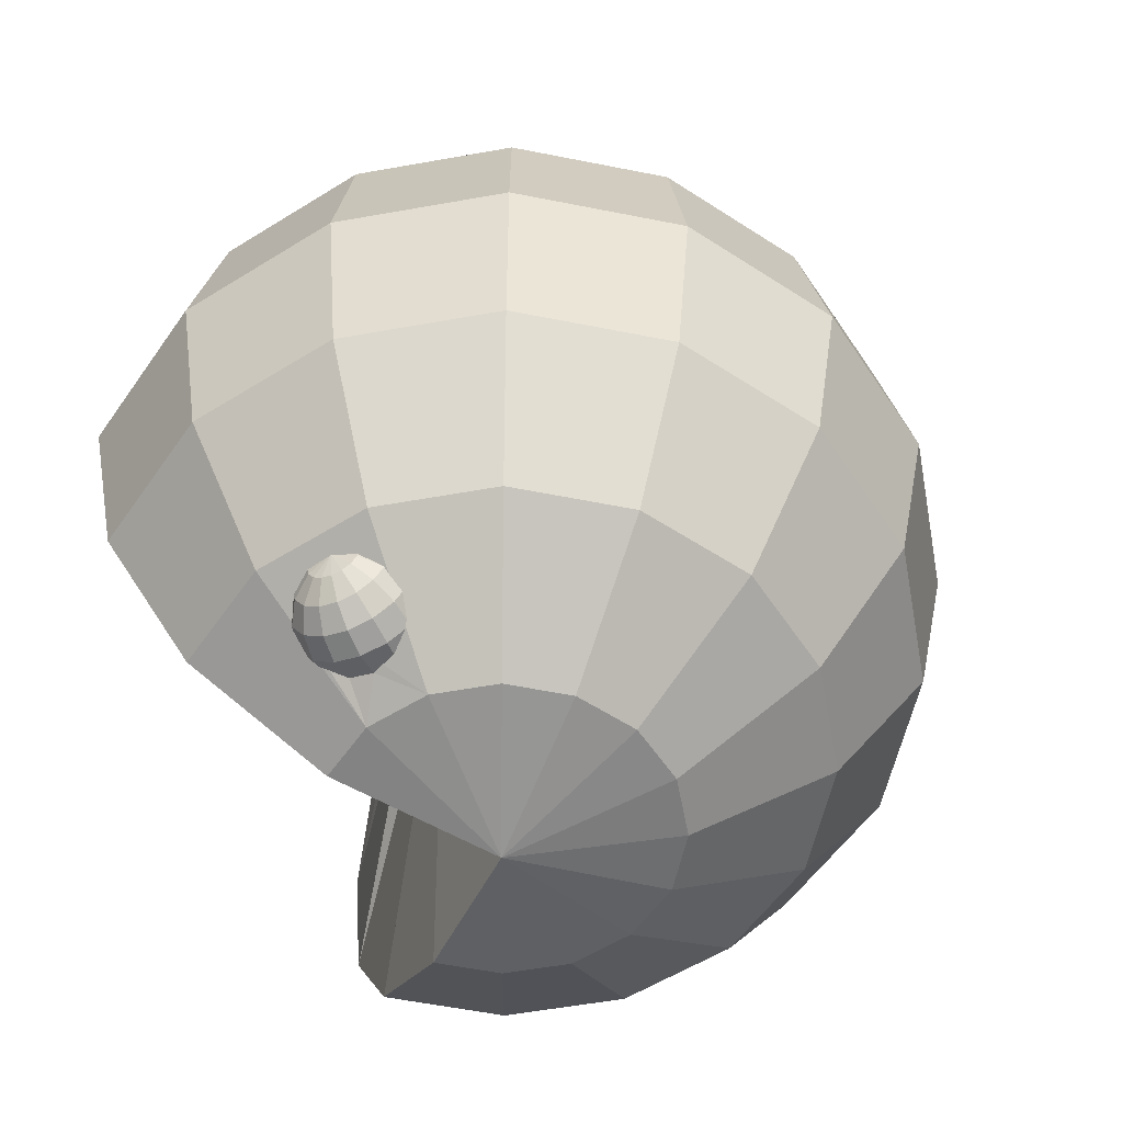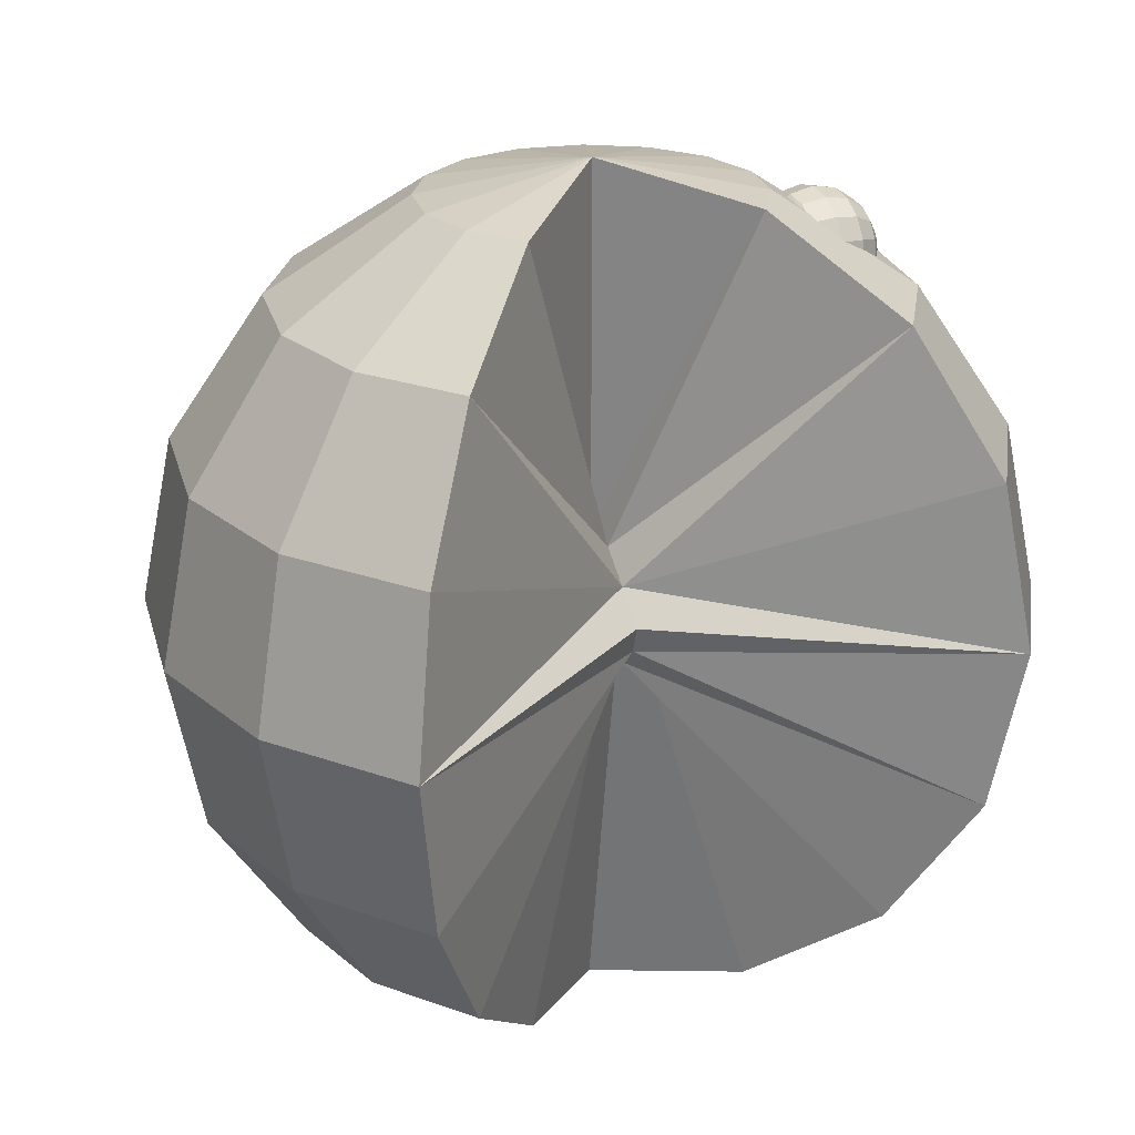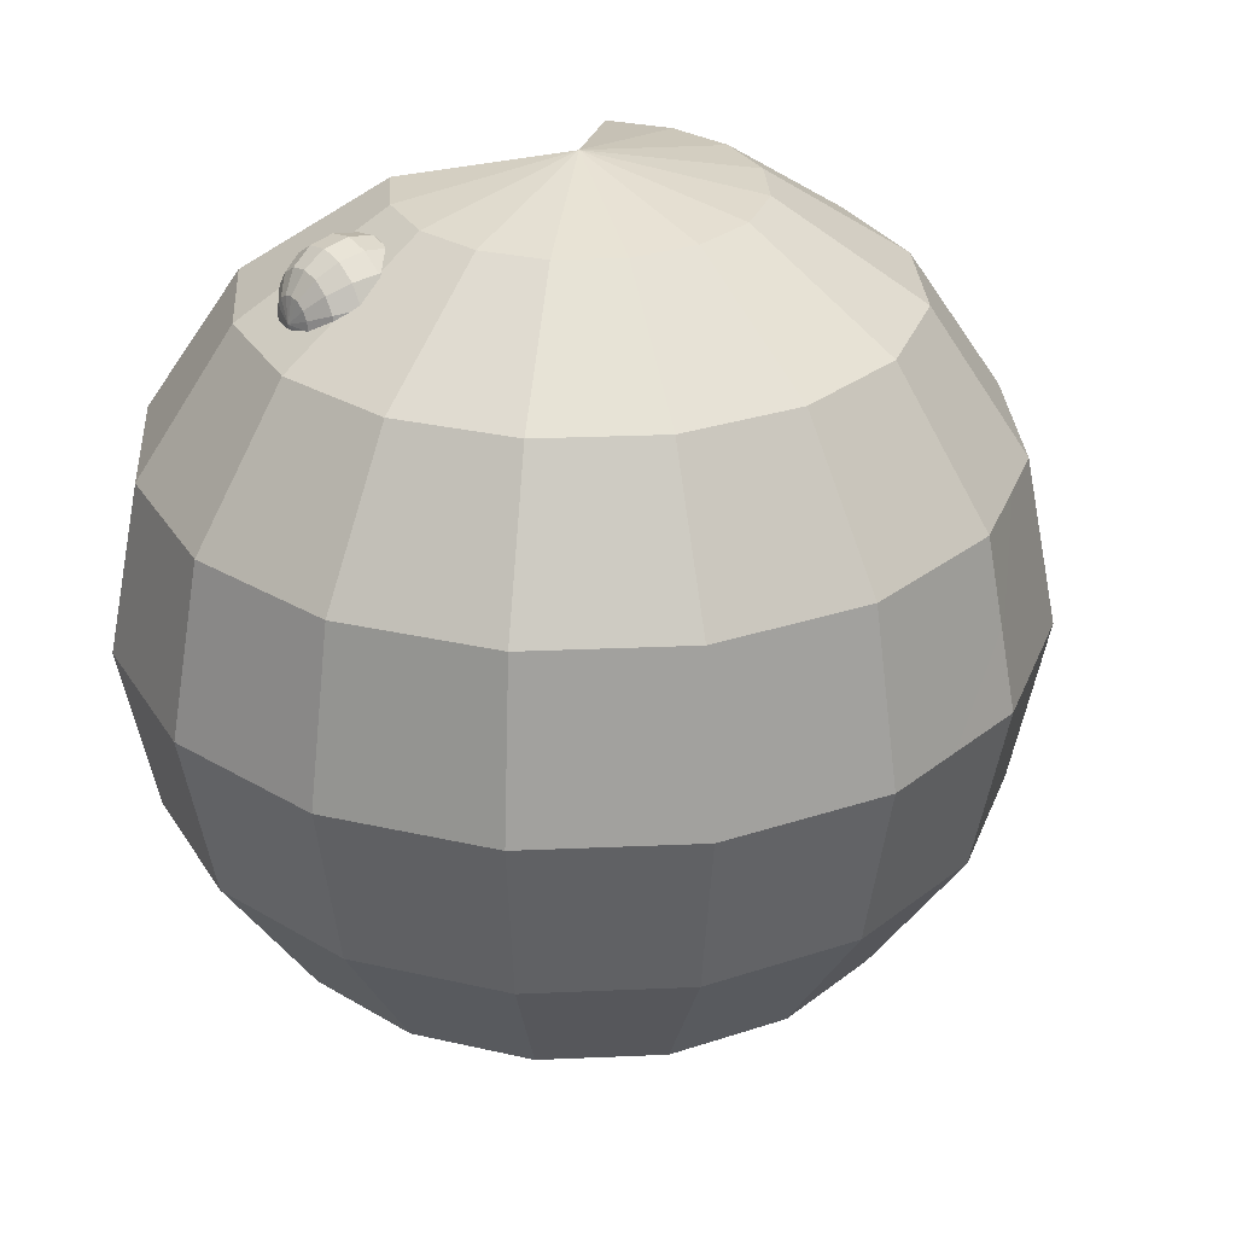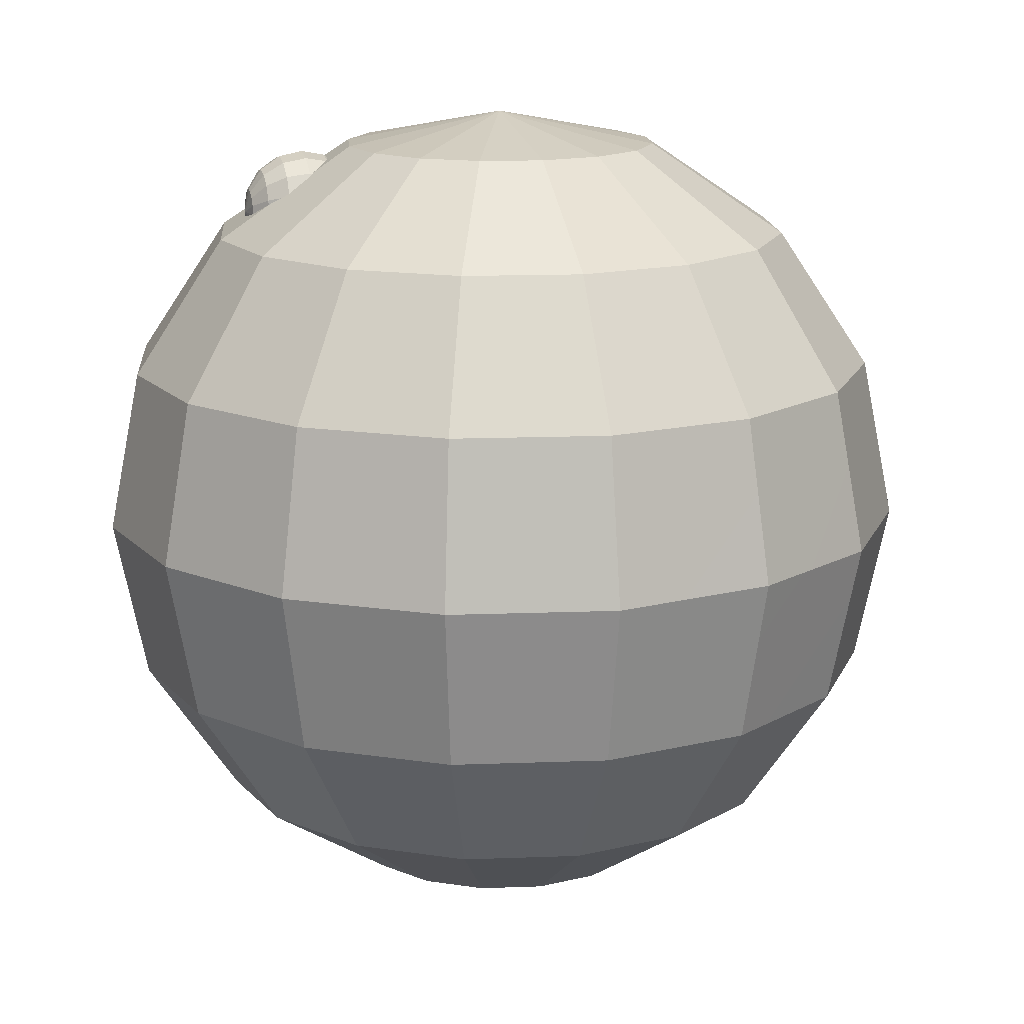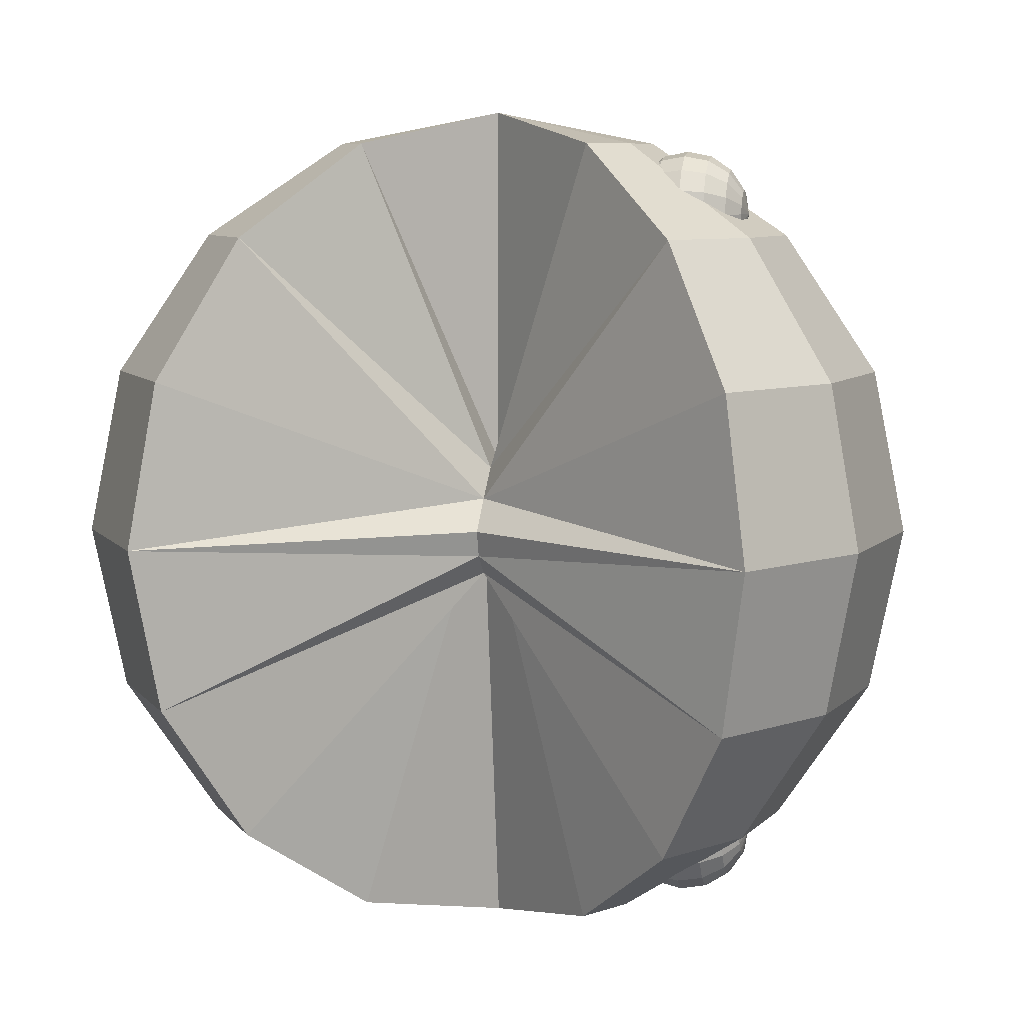
<metadata>
{"format":"obj","ext":"obj","renderer":"f3d","projection":"perspective","resolution":1024,"background":"white","views":[{"elev":-56.2,"azim":-156.0,"up":"+Y"},{"elev":23.7,"azim":67.0,"up":"+Y"},{"elev":29.3,"azim":-125.3,"up":"+Y"},{"elev":15.3,"azim":-103.7,"up":"+Y"},{"elev":7.7,"azim":104.6,"up":"+Y"}]}
</metadata>
<code>
o Pacman_Complete
v 0.3145 -0.8439 -0.2577
v 0.07637 -0.9135 -0.001421
v 0.1983 -0.8439 -0.3293
v 0.06355 -0.8439 -0.351
v -0.06924 -0.8439 -0.3195
v -0.1799 -0.8439 -0.2395
v -0.2515 -0.8439 -0.1233
v -0.2732 -0.8439 0.0114
v -0.2417 -0.8439 0.1442
v -0.1617 -0.8439 0.2548
v -0.04556 -0.8439 0.3264
v 0.08919 -0.8439 0.3481
v 0.222 -0.8439 0.3166
v 0.3326 -0.8439 0.2367
v 0.1983 0.845 -0.3293
v 0.07637 0.9146 -0.001421
v 0.3145 0.845 -0.2577
v 0.06355 0.845 -0.351
v -0.06924 0.845 -0.3195
v -0.1799 0.845 -0.2395
v -0.2515 0.845 -0.1233
v -0.2732 0.845 0.0114
v -0.2417 0.845 0.1442
v -0.1617 0.845 0.2548
v -0.04556 0.845 0.3264
v 0.08919 0.845 0.3481
v 0.222 0.845 0.3166
v 0.3326 0.845 0.2367
v 0.5163 -0.6458 -0.4749
v 0.3017 -0.6458 -0.6072
v -0.1927 -0.6458 -0.5891
v 0.05269 -0.6458 -0.6473
v -0.3971 -0.6458 -0.4414
v -0.5294 -0.6458 -0.2267
v -0.5695 -0.6458 0.02226
v -0.5113 -0.6458 0.2676
v -0.3636 -0.6458 0.472
v -0.1489 -0.6458 0.6044
v 0.1001 -0.6458 0.6445
v 0.3454 -0.6458 0.5862
v 0.5498 -0.6458 0.4385
v 0.3707 -0.3493 -0.7929
v 0.6512 -0.3493 -0.62
v 0.04542 -0.3493 -0.8453
v -0.2752 -0.3493 -0.7692
v -0.5422 -0.3493 -0.5763
v -0.7151 -0.3493 -0.2958
v -0.7675 -0.3493 0.02952
v -0.6914 -0.3493 0.3501
v -0.4985 -0.3493 0.6172
v -0.218 -0.3493 0.7901
v 0.1073 -0.3493 0.8425
v 0.4279 -0.3493 0.7664
v 0.695 -0.3493 0.5734
v 0.395 0.000531 -0.8581
v 0.6986 0.000531 -0.671
v 0.04288 0.000531 -0.9148
v -0.3041 0.000531 -0.8325
v -0.5932 0.000531 -0.6236
v -0.7803 0.000531 -0.32
v -0.837 0.000531 0.03207
v -0.7547 0.004001 0.3791
v -0.5458 0.000531 0.6681
v -0.2422 0.000531 0.8553
v 0.1099 0.000531 0.912
v 0.4569 0.000531 0.8296
v 0.7459 0.000531 0.6208
v 0.3707 0.3503 -0.7929
v 0.6512 0.3503 -0.62
v 0.04542 0.3503 -0.8453
v -0.2752 0.3503 -0.7692
v -0.5422 0.3503 -0.5763
v -0.7151 0.3503 -0.2958
v -0.7675 0.3503 0.02952
v -0.6914 0.3503 0.3501
v -0.4985 0.3503 0.6172
v -0.218 0.3503 0.7901
v 0.1073 0.3503 0.8425
v 0.4279 0.3503 0.7664
v 0.695 0.3503 0.5734
v 0.3017 0.6468 -0.6072
v 0.5163 0.6468 -0.4749
v 0.05269 0.6468 -0.6473
v -0.1927 0.6468 -0.5891
v -0.3971 0.6468 -0.4414
v -0.5294 0.6468 -0.2267
v -0.5695 0.6468 0.02226
v -0.5113 0.6468 0.2676
v -0.3636 0.6468 0.472
v -0.1489 0.6468 0.6044
v 0.1001 0.6468 0.6445
v 0.3454 0.6468 0.5862
v 0.5498 0.6468 0.4385
v 0.225 -0.1007 -0.006871
v 0.2243 0.06613 -0.006656
v 0.2733 -0.05627 -0.008641
v 0.2907 0.000531 -0.009265
v 0.1556 0.1279 -0.004328
v 0.07637 0.1361 -0.001421
v 0.1962 0.6939 -0.5712
v 0.1448 0.6939 -0.5795
v 0.1923 0.7134 -0.5711
v 0.1813 0.73 -0.5707
v 0.1647 0.741 -0.5701
v 0.1452 0.7449 -0.5693
v 0.1256 0.741 -0.5686
v 0.1091 0.73 -0.568
v 0.09803 0.7134 -0.5676
v 0.2129 0.7606 -0.5429
v 0.2334 0.73 -0.5436
v 0.1823 0.781 -0.5418
v 0.1462 0.7882 -0.5404
v 0.1101 0.781 -0.5391
v 0.07956 0.7606 -0.538
v 0.05912 0.73 -0.5372
v 0.2349 0.781 -0.5004
v 0.2617 0.741 -0.5013
v 0.195 0.8078 -0.4989
v 0.1478 0.8171 -0.4972
v 0.1007 0.8078 -0.4954
v 0.0607 0.781 -0.494
v 0.2007 0.8171 -0.448
v 0.244 0.7882 -0.4496
v 0.1497 0.8273 -0.4461
v 0.09866 0.8171 -0.4443
v 0.05539 0.7882 -0.4427
v 0.1516 0.8171 -0.3951
v 0.1987 0.8078 -0.3968
v 0.2635 0.7199 -0.5047
v 0.2656 0.721 -0.5015
v 0.2412 0.6972 -0.5421
v 0.254 0.7102 -0.5207
v 0.09457 0.696 -0.5675
v 0.1023 0.6939 -0.5694
v 0.2674 0.7283 -0.4878
v 0.2713 0.7444 -0.4577
v 0.1285 0.687 -0.5753
v 0.1363 0.6852 -0.5768
v 0.04305 0.737 -0.5089
v 0.03956 0.7434 -0.4985
v 0.05676 0.7211 -0.5362
v 0.2707 0.747 -0.4535
v 0.2702 0.7489 -0.4506
v 0.2531 0.7681 -0.4281
v 0.24 0.7828 -0.4108
v 0.1973 0.8039 -0.3905
v 0.2011 0.8025 -0.392
v 0.2373 0.6952 -0.5457
v 0.2401 0.6961 -0.5439
v 0.05151 0.7824 -0.4425
v 0.04454 0.7643 -0.4682
v 0.2334 0.6939 -0.5483
v 0.1409 0.6844 -0.5773
v 0.1449 0.6838 -0.5775
v 0.05722 0.7204 -0.5372
v 0.08772 0.7005 -0.5619
v 0.1918 0.8048 -0.39
v 0.1489 0.8114 -0.3872
v 0.1173 0.8103 -0.3938
v 0.2141 0.7974 -0.3974
v 0.1557 0.6831 -0.5769
v 0.1718 0.6828 -0.5747
v 0.1492 0.6834 -0.5774
v 0.05653 0.7873 -0.4363
v 0.0605 0.7894 -0.4341
v 0.194 0.6828 -0.5711
v 0.2317 0.7877 -0.4075
v 0.2266 0.7907 -0.4054
v 0.07918 0.7977 -0.4188
v 0.1067 0.809 -0.3974
v 0.1038 0.8087 -0.3984
v 0.1301 -0.7169 -0.585
v 0.1127 -0.759 -0.5546
v 0.1127 -0.7053 -0.585
v 0.08053 -0.7375 -0.5546
v 0.1507 -0.721 -0.585
v 0.1507 -0.7665 -0.5546
v 0.1712 -0.7169 -0.585
v 0.1887 -0.759 -0.5546
v 0.1887 -0.7053 -0.585
v 0.2208 -0.7375 -0.5546
v 0.2003 -0.6879 -0.585
v 0.2424 -0.7053 -0.5546
v 0.1011 -0.7871 -0.5091
v 0.05903 -0.759 -0.5091
v 0.1507 -0.7969 -0.5091
v 0.2003 -0.7871 -0.5091
v 0.2424 -0.759 -0.5091
v 0.2705 -0.7169 -0.5091
v 0.09699 -0.7969 -0.4554
v 0.1507 -0.8076 -0.4554
v 0.2044 -0.7969 -0.4554
v 0.2499 -0.7665 -0.4554
v 0.2711 -0.7136 -0.5091
v 0.2674 -0.7114 -0.5152
v 0.1347 -0.6739 -0.5922
v 0.1 -0.6826 -0.585
v 0.1011 -0.6879 -0.585
v 0.2663 -0.735 -0.4752
v 0.2624 -0.7479 -0.4554
v 0.2288 -0.7742 -0.428
v 0.2409 -0.7676 -0.4345
v 0.07108 -0.7003 -0.5633
v 0.09529 -0.6855 -0.5814
v 0.1494 -0.6705 -0.595
v 0.147 -0.671 -0.5947
v 0.2528 -0.6949 -0.5421
v 0.1487 -0.7972 -0.405
v 0.1262 -0.7946 -0.4142
v 0.04748 -0.7474 -0.4927
v 0.05324 -0.7648 -0.4679
v 0.2501 -0.7609 -0.4404
v 0.2713 -0.7148 -0.5068
v 0.2717 -0.7175 -0.5021
v 0.06348 -0.7053 -0.5571
v 0.06038 -0.7073 -0.5546
v 0.2036 -0.6713 -0.585
v 0.1575 -0.6701 -0.5942
v 0.1519 -0.6702 -0.5951
v 0.1507 -0.6703 -0.5951
v 0.09357 -0.7884 -0.4287
v 0.0879 -0.7857 -0.4335
v 0.1233 -0.7942 -0.4153
v 0.04367 -0.736 -0.5091
v 0.05653 -0.7159 -0.5424
v 0.05066 -0.7251 -0.5272
v 0.2473 -0.7639 -0.437
v 0.2228 -0.6785 -0.5712
v 0.1535 -0.6701 -0.5949
v 0.09941 -0.7911 -0.4237
v 0.1057 -0.7919 -0.4215
v 0.1127 -0.7928 -0.419
v 0.198 -0.7887 -0.4075
v 0.2459 -0.6872 -0.5546
v 0.2485 -0.69 -0.55
v 0.1217 -0.794 -0.4158
v 0.05954 -0.7707 -0.4604
v 0.06239 -0.7738 -0.4554
v 0.03777 0.7467 -0.4931
f 1 2 3
f 3 2 4
f 4 2 5
f 5 2 6
f 6 2 7
f 7 2 8
f 8 2 9
f 9 2 10
f 10 2 11
f 11 2 12
f 12 2 13
f 13 2 14
f 15 16 17
f 18 16 15
f 19 16 18
f 20 16 19
f 21 16 20
f 22 16 21
f 23 16 22
f 24 16 23
f 25 16 24
f 26 16 25
f 27 16 26
f 28 16 27
f 29 1 30
f 5 31 32
f 6 33 31
f 6 31 5
f 7 34 6
f 34 33 6
f 8 35 7
f 35 34 7
f 9 36 35
f 35 8 9
f 10 37 36
f 36 9 10
f 11 38 10
f 38 37 10
f 12 39 11
f 39 38 11
f 13 40 39
f 39 12 13
f 14 41 40
f 40 13 14
f 42 43 29
f 29 30 42
f 32 44 42
f 32 42 30
f 31 45 44
f 31 44 32
f 33 46 45
f 33 45 31
f 34 47 33
f 47 46 33
f 35 48 34
f 48 47 34
f 36 49 48
f 48 35 36
f 37 50 49
f 49 36 37
f 38 51 37
f 51 50 37
f 39 52 38
f 52 51 38
f 40 53 52
f 52 39 40
f 41 54 53
f 53 40 41
f 42 55 56
f 56 43 42
f 44 57 55
f 44 55 42
f 58 57 44
f 44 45 58
f 59 58 45
f 45 46 59
f 60 59 46
f 46 47 60
f 48 61 47
f 61 60 47
f 62 61 48
f 48 49 62
f 63 62 49
f 49 50 63
f 64 63 50
f 50 51 64
f 52 65 51
f 65 64 51
f 53 66 65
f 65 52 53
f 67 66 53
f 53 54 67
f 68 69 56
f 56 55 68
f 70 68 55
f 55 57 70
f 71 70 57
f 57 58 71
f 72 71 58
f 58 59 72
f 60 73 72
f 72 59 60
f 61 74 73
f 73 60 61
f 75 74 61
f 61 62 75
f 76 75 62
f 62 63 76
f 77 76 63
f 63 64 77
f 65 78 77
f 77 64 65
f 66 79 78
f 78 65 66
f 80 79 66
f 66 67 80
f 68 81 82
f 68 82 69
f 83 81 68
f 68 70 83
f 84 83 70
f 70 71 84
f 85 84 71
f 71 72 85
f 73 86 85
f 85 72 73
f 74 87 86
f 86 73 74
f 75 88 74
f 88 87 74
f 76 89 75
f 89 88 75
f 77 90 89
f 89 76 77
f 78 91 90
f 90 77 78
f 79 92 78
f 92 91 78
f 80 93 79
f 93 92 79
f 81 17 82
f 83 84 19
f 20 19 84
f 84 85 20
f 86 21 20
f 20 85 86
f 87 22 21
f 21 86 87
f 88 23 87
f 23 22 87
f 89 24 88
f 24 23 88
f 90 25 24
f 24 89 90
f 91 26 25
f 25 90 91
f 92 27 91
f 27 26 91
f 93 28 92
f 28 27 92
f 29 94 95
f 95 1 29
f 2 1 95
f 14 2 95
f 95 94 41
f 41 14 95
f 94 96 54
f 54 41 94
f 96 97 67
f 67 54 96
f 67 97 95
f 67 95 80
f 80 95 93
f 93 95 98
f 93 98 28
f 28 98 99
f 28 99 16
f 16 99 17
f 99 98 17
f 17 98 82
f 98 95 82
f 82 95 69
f 69 95 56
f 95 97 56
f 56 97 96
f 96 43 56
f 43 96 94
f 94 29 43
f 100 101 102
f 102 101 103
f 103 101 104
f 104 101 105
f 105 101 106
f 106 101 107
f 107 101 108
f 103 109 110
f 110 102 103
f 111 109 103
f 103 104 111
f 112 111 104
f 104 105 112
f 106 113 112
f 106 112 105
f 107 114 113
f 107 113 106
f 115 114 107
f 107 108 115
f 109 116 117
f 117 110 109
f 118 116 109
f 109 111 118
f 119 118 111
f 111 112 119
f 113 120 119
f 113 119 112
f 114 121 120
f 114 120 113
f 118 122 123
f 123 116 118
f 124 122 118
f 118 119 124
f 120 125 124
f 124 119 120
f 121 126 125
f 125 120 121
f 124 127 128
f 128 122 124
f 129 130 81
f 131 132 81
f 133 134 83
f 135 136 17
f 136 135 117
f 132 129 81
f 129 132 110
f 134 137 83
f 138 137 101
f 139 83 140
f 139 141 83
f 141 139 115
f 135 130 117
f 142 143 17
f 136 142 17
f 144 145 15
f 145 144 123
f 146 147 128
f 148 149 81
f 134 101 137
f 150 151 18
f 151 150 126
f 152 148 81
f 149 131 81
f 153 154 81
f 138 153 81
f 154 153 101
f 141 115 155
f 156 133 83
f 157 146 128
f 158 127 159
f 160 128 147
f 161 162 81
f 163 161 81
f 162 161 101
f 138 101 153
f 141 155 83
f 164 150 18
f 164 18 165
f 165 126 164
f 163 101 161
f 166 81 162
f 164 126 150
f 167 168 15
f 145 167 15
f 154 163 81
f 101 163 154
f 83 155 156
f 156 155 115
f 123 144 143
f 168 160 15
f 128 160 168
f 166 152 81
f 100 152 166
f 126 165 169
f 170 171 18
f 125 171 170
f 159 170 18
f 172 173 174
f 173 175 174
f 176 177 172
f 177 173 172
f 178 179 177
f 177 176 178
f 180 181 179
f 179 178 180
f 182 183 180
f 183 181 180
f 173 184 175
f 184 185 175
f 177 186 173
f 186 184 173
f 179 187 186
f 186 177 179
f 181 188 187
f 187 179 181
f 183 189 181
f 189 188 181
f 185 184 190
f 191 190 184
f 184 186 191
f 187 192 191
f 191 186 187
f 193 192 187
f 187 188 193
f 194 195 30
f 196 197 32
f 197 196 198
f 199 1 200
f 201 202 3
f 202 201 193
f 203 204 198
f 205 206 32
f 206 196 32
f 195 183 207
f 208 209 190
f 210 211 4
f 211 210 185
f 200 212 193
f 213 1 214
f 214 1 199
f 213 214 189
f 197 198 204
f 215 216 32
f 203 215 32
f 217 218 30
f 218 217 182
f 219 220 30
f 221 4 222
f 221 222 190
f 223 209 4
f 210 224 185
f 225 226 32
f 225 175 226
f 227 212 3
f 227 3 202
f 202 193 227
f 194 213 189
f 225 216 175
f 217 228 182
f 229 219 30
f 230 4 221
f 221 190 230
f 212 227 193
f 216 225 32
f 231 232 4
f 230 231 4
f 232 231 190
f 231 230 190
f 208 233 3
f 234 30 235
f 236 4 232
f 236 232 190
f 233 208 191
f 236 223 4
f 30 218 229
f 211 237 4
f 237 238 4
f 190 238 237
f 4 238 222
f 222 238 190
f 130 135 17
f 130 17 81
f 129 110 117
f 129 117 130
f 131 149 110
f 131 110 132
f 134 133 108
f 134 108 101
f 239 140 83
f 239 83 19
f 239 19 18
f 239 18 151
f 140 239 121
f 140 121 114
f 168 167 122
f 168 122 128
f 159 18 15
f 159 15 158
f 159 127 124
f 159 124 170
f 133 156 115
f 133 115 108
f 138 81 83
f 138 83 137
f 140 114 115
f 140 115 139
f 126 121 239
f 126 239 151
f 136 117 116
f 136 116 142
f 143 144 15
f 143 15 17
f 142 116 123
f 142 123 143
f 167 145 123
f 167 123 122
f 147 146 15
f 147 15 160
f 170 124 125
f 148 102 110
f 148 110 149
f 157 158 15
f 157 15 146
f 157 128 127
f 157 127 158
f 148 152 100
f 148 100 102
f 169 165 18
f 169 18 171
f 169 171 125
f 169 125 126
f 162 101 100
f 162 100 166
f 1 213 194
f 1 194 30
f 195 194 189
f 195 189 183
f 207 235 30
f 207 30 195
f 235 207 183
f 235 183 234
f 224 210 4
f 224 4 5
f 224 5 32
f 224 32 226
f 226 175 185
f 226 185 224
f 200 1 3
f 200 3 212
f 199 200 193
f 199 193 188
f 196 206 174
f 196 174 198
f 204 203 32
f 204 32 197
f 30 220 205
f 30 205 32
f 206 205 172
f 206 172 174
f 218 182 180
f 218 180 229
f 208 3 4
f 208 4 209
f 237 211 185
f 237 185 190
f 199 188 189
f 199 189 214
f 174 215 203
f 174 203 198
f 215 174 175
f 215 175 216
f 205 220 176
f 205 176 172
f 219 178 176
f 219 176 220
f 208 190 191
f 223 236 190
f 223 190 209
f 228 217 30
f 228 30 234
f 219 229 180
f 219 180 178
f 228 234 183
f 228 183 182
f 233 191 192
f 233 192 193
f 233 193 201
f 201 3 233

</code>
